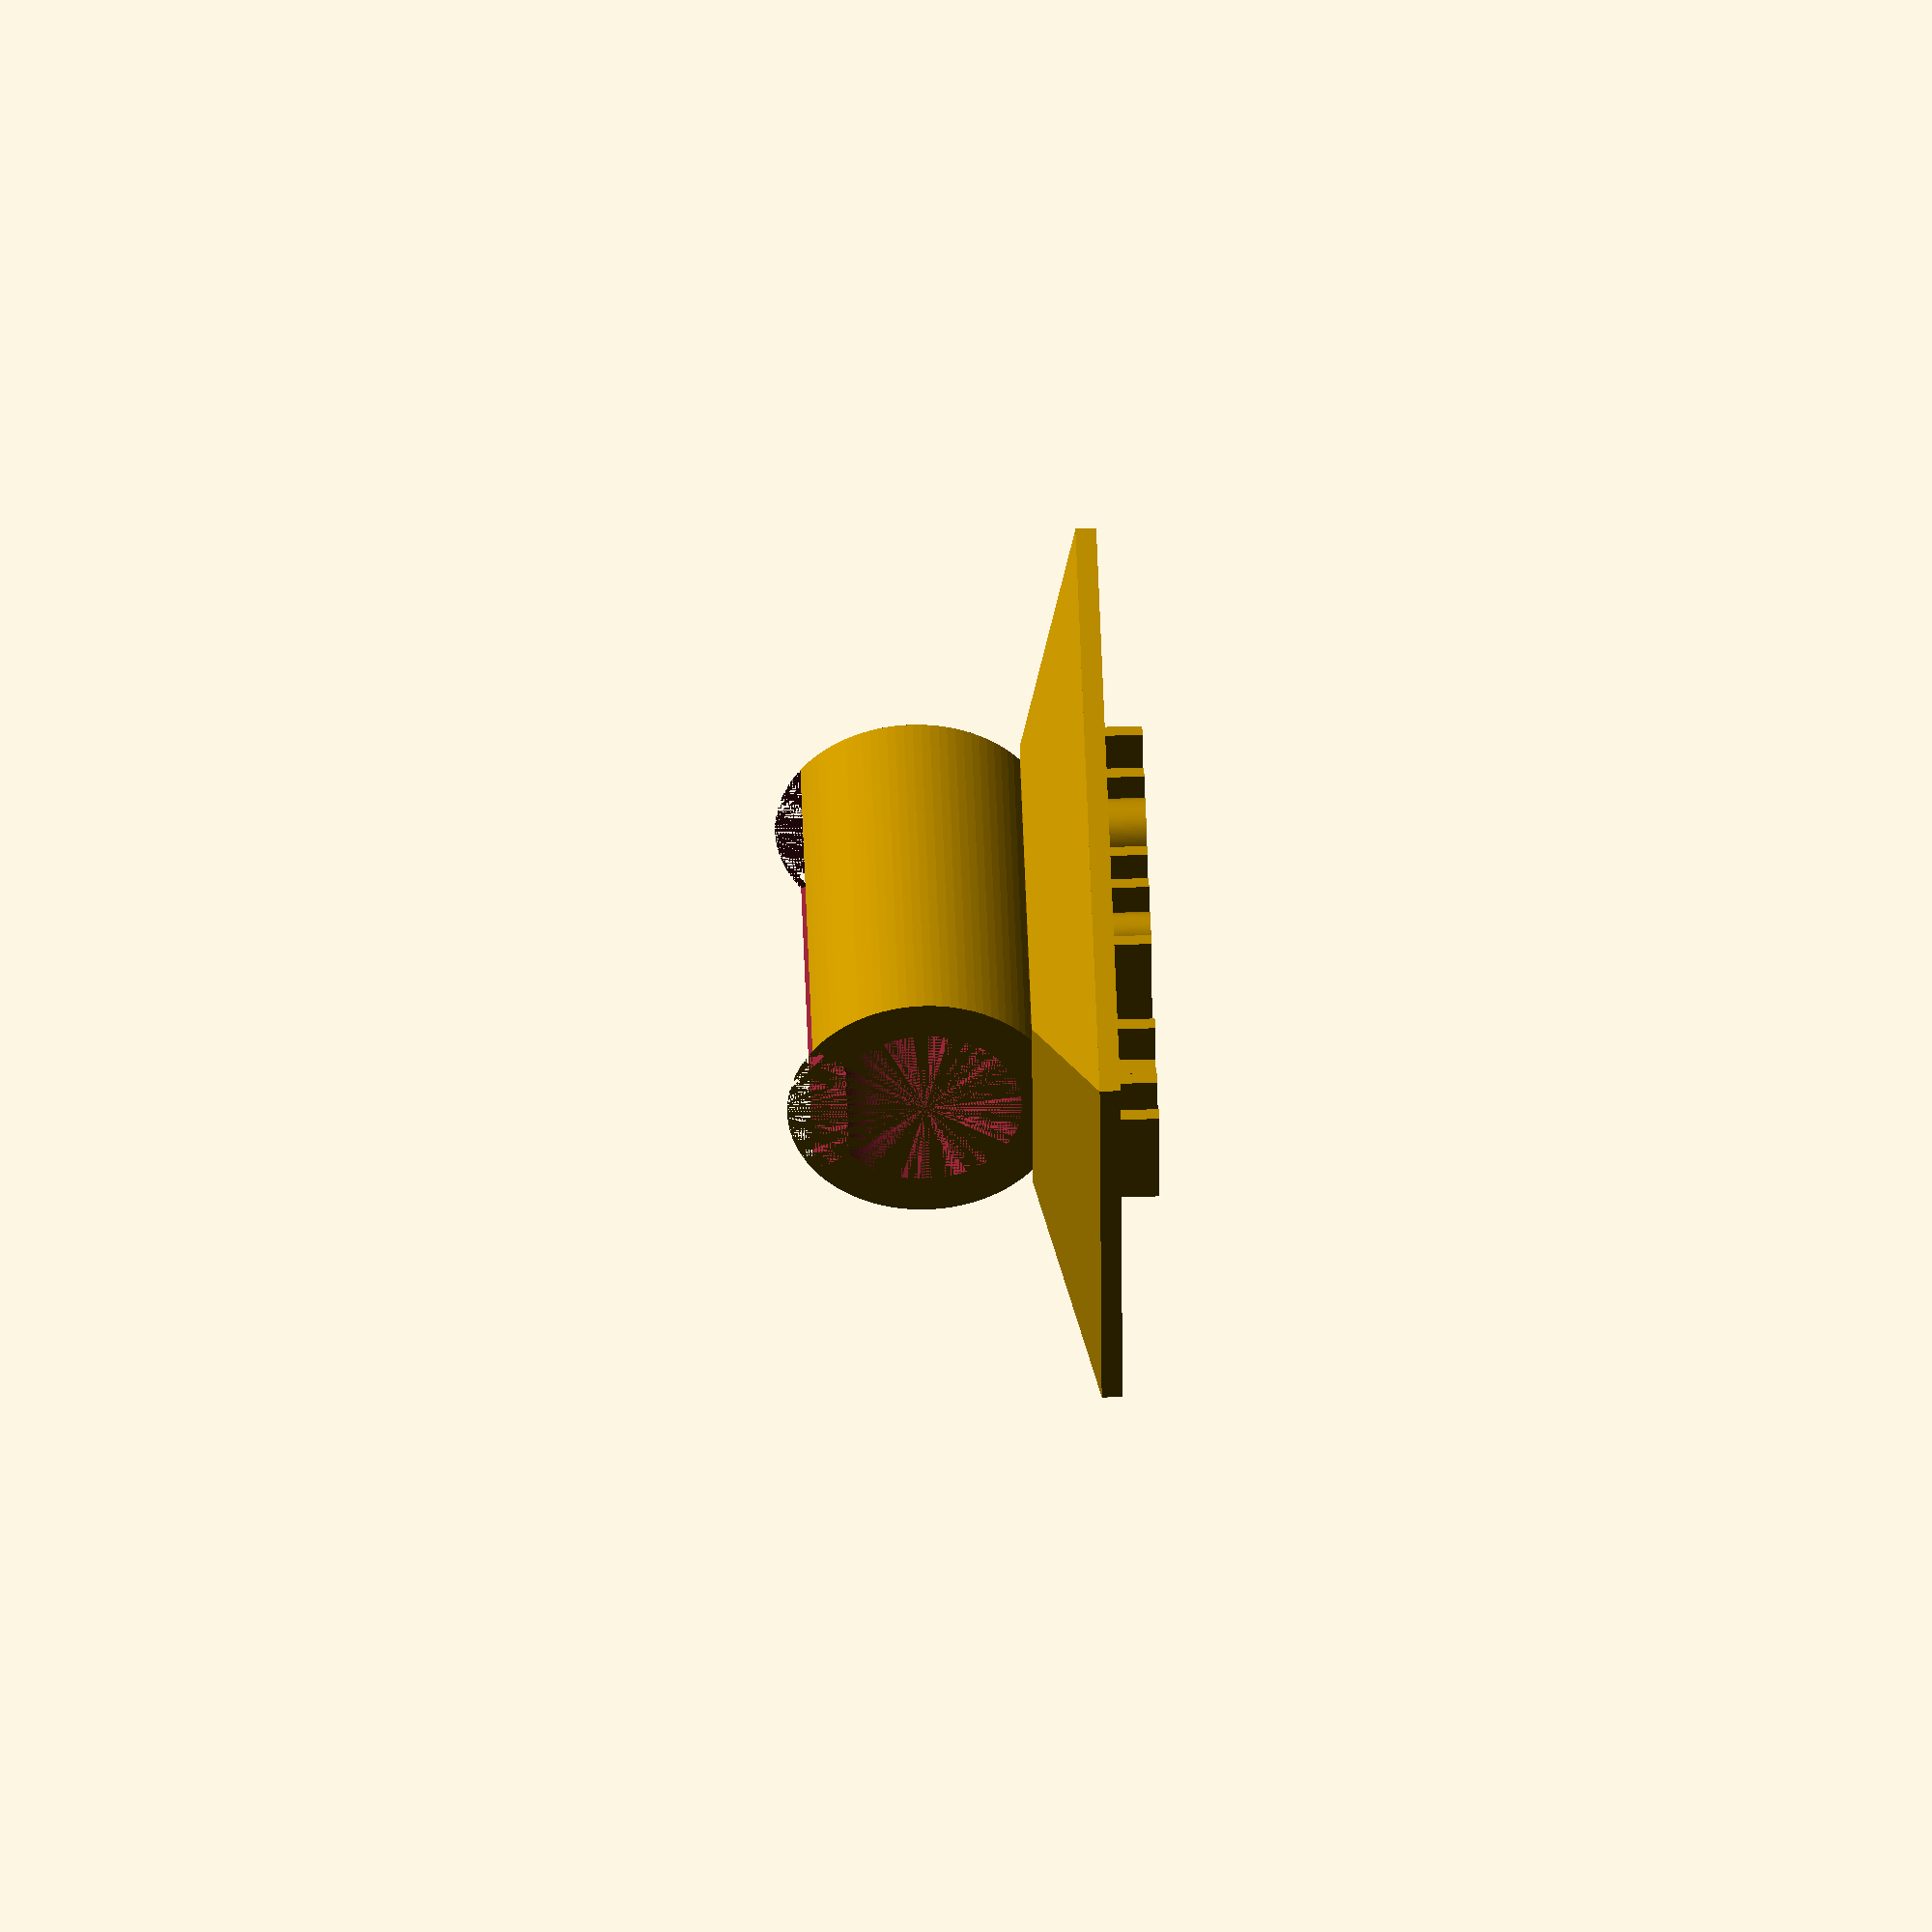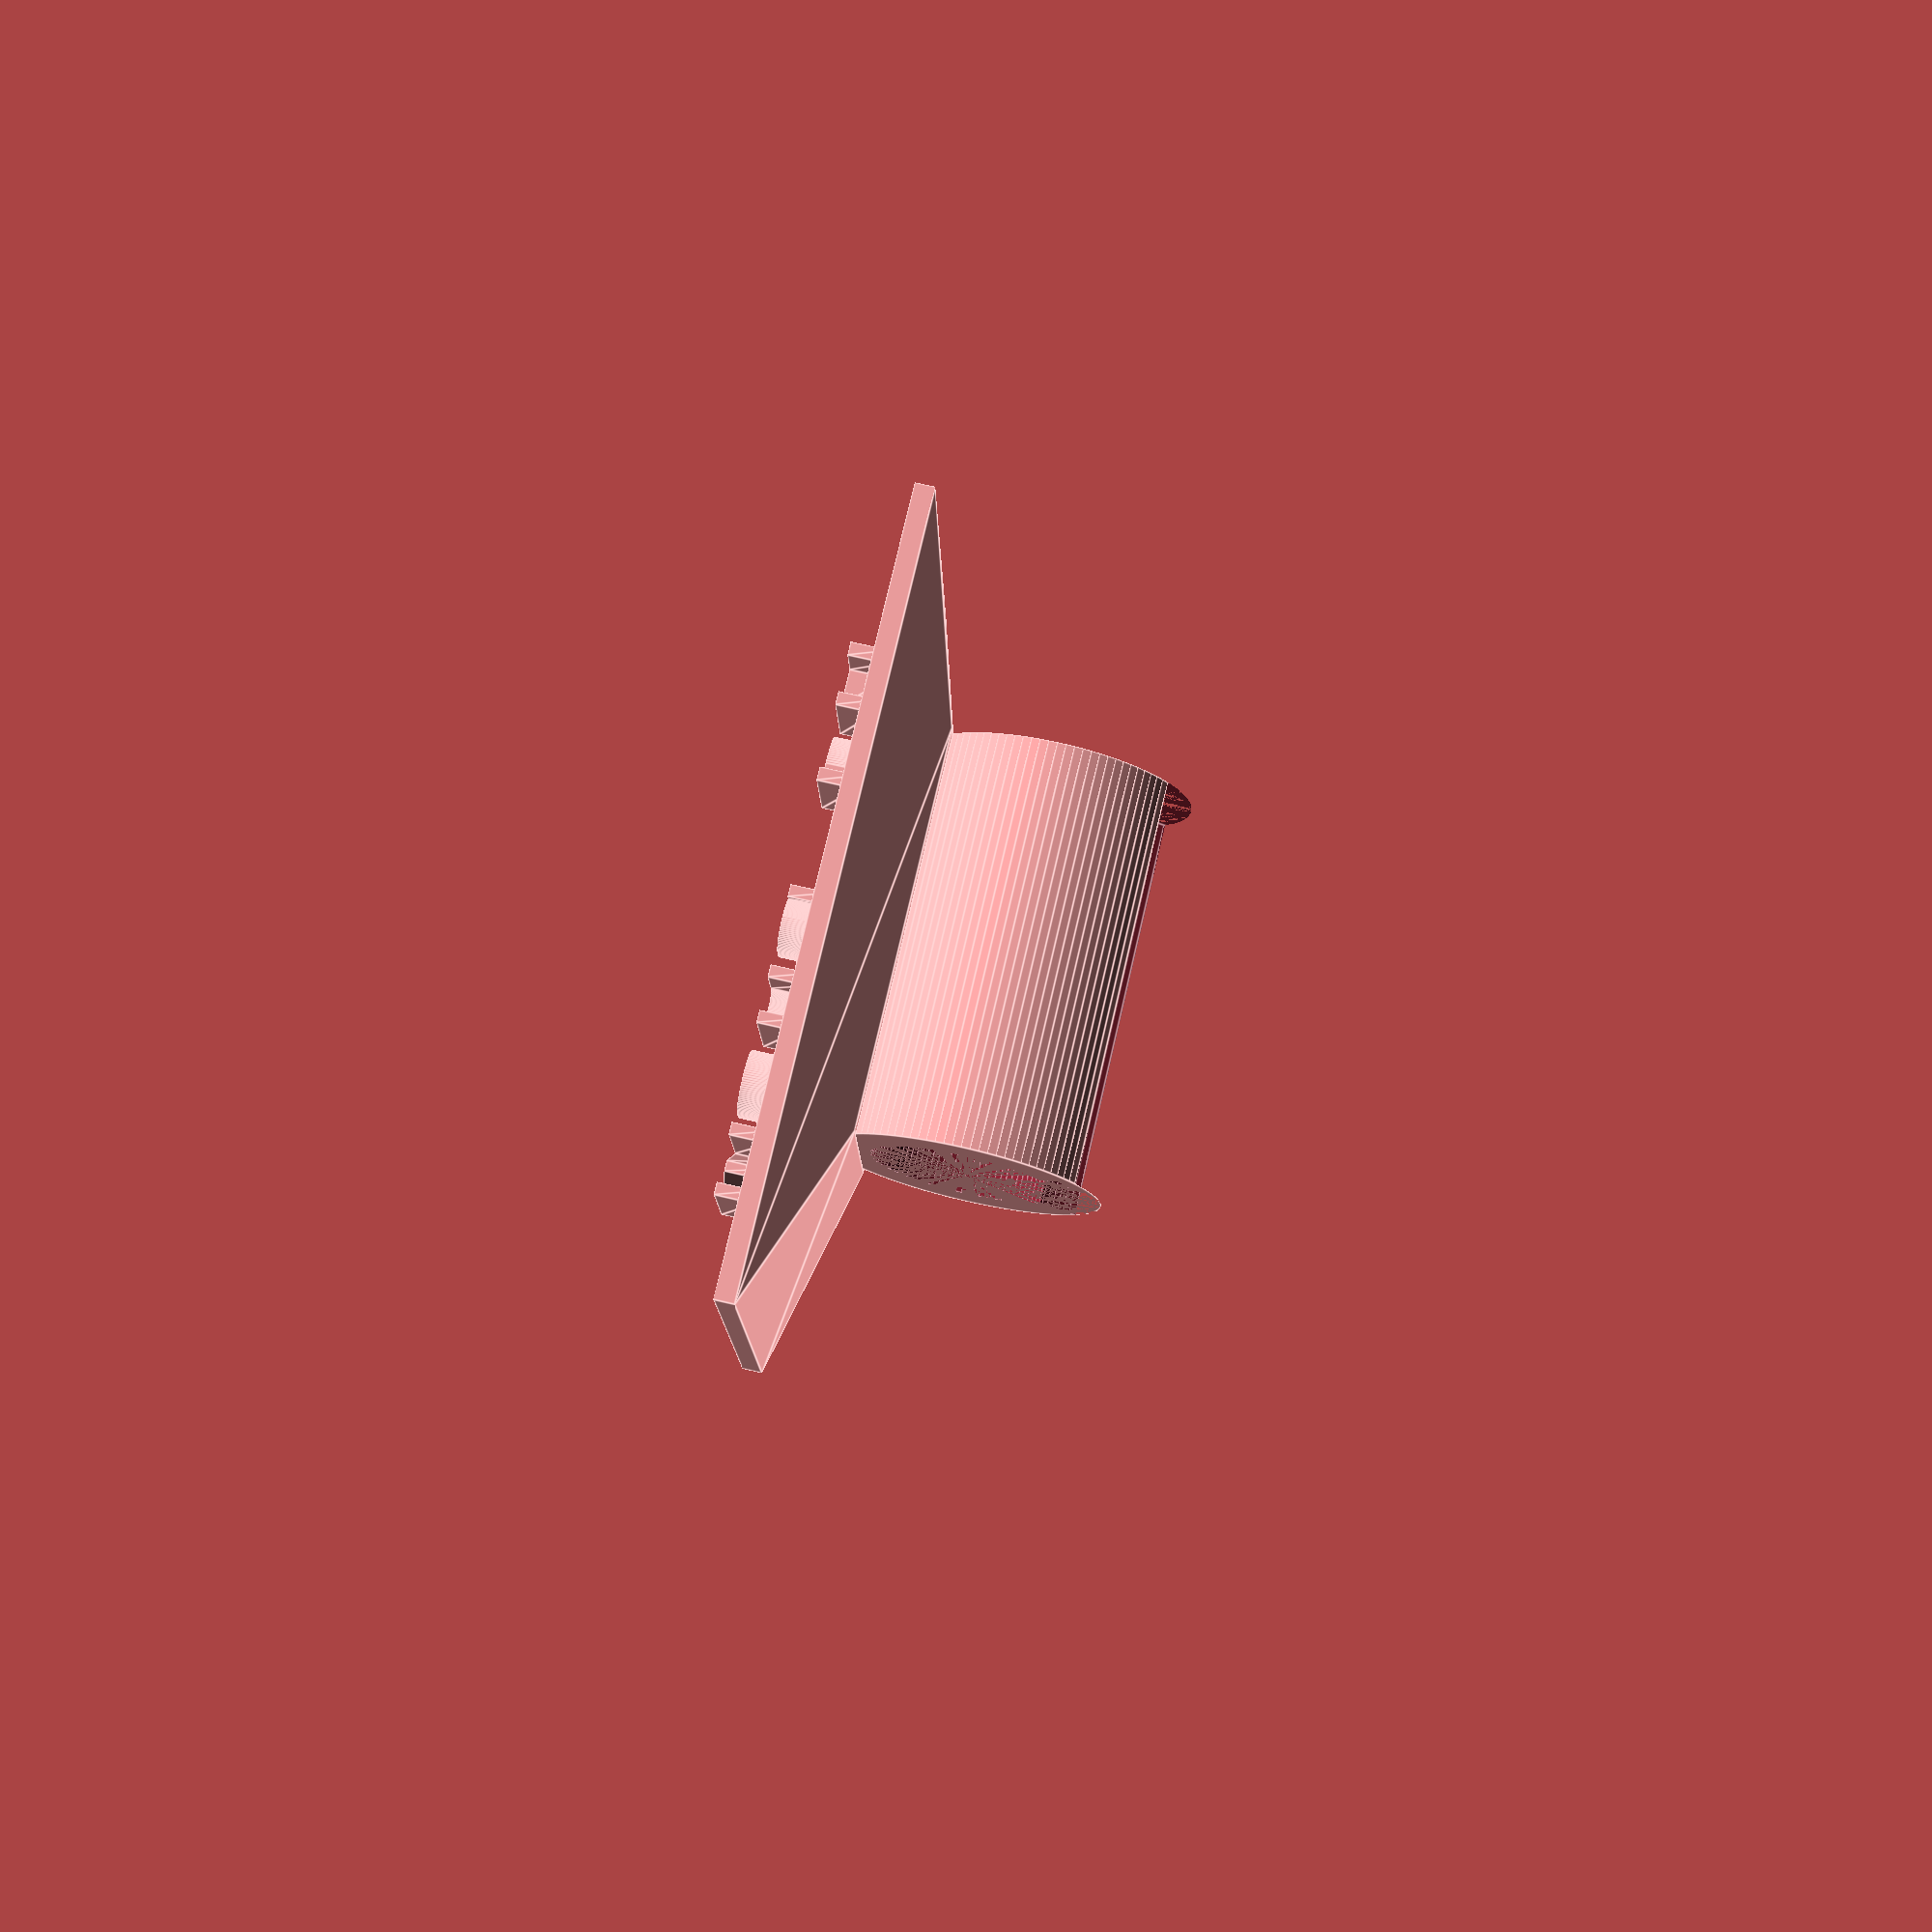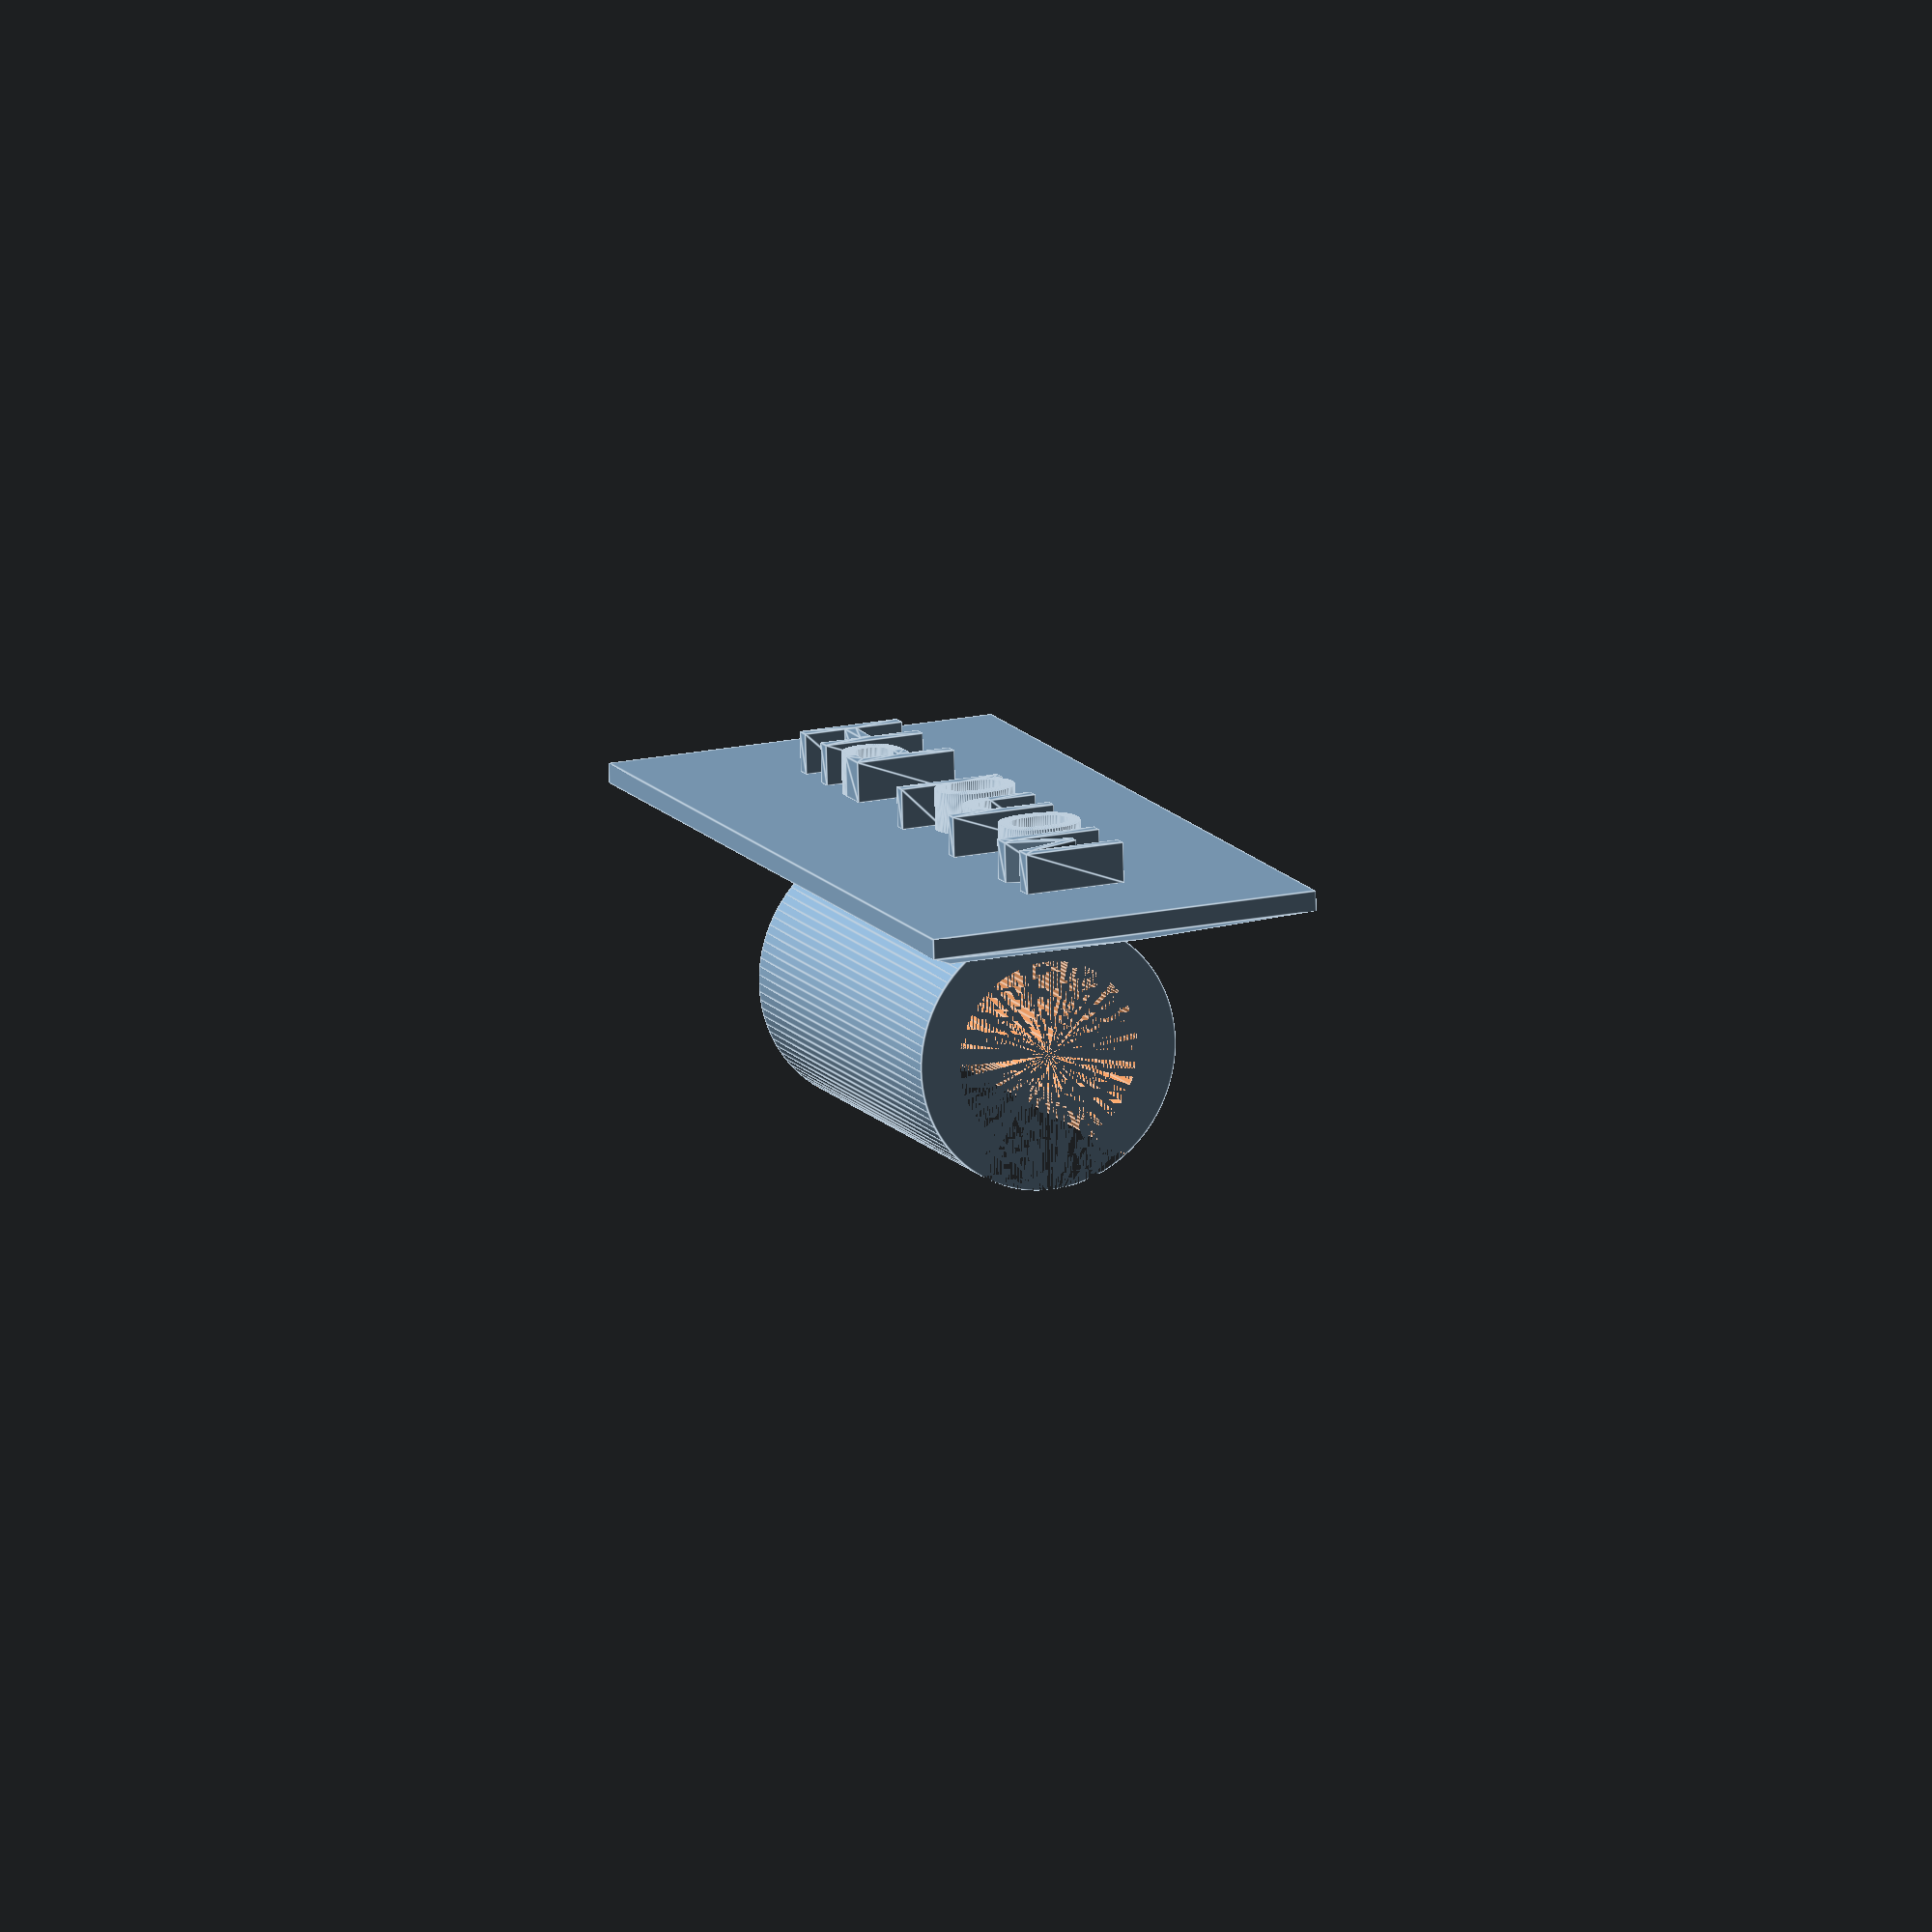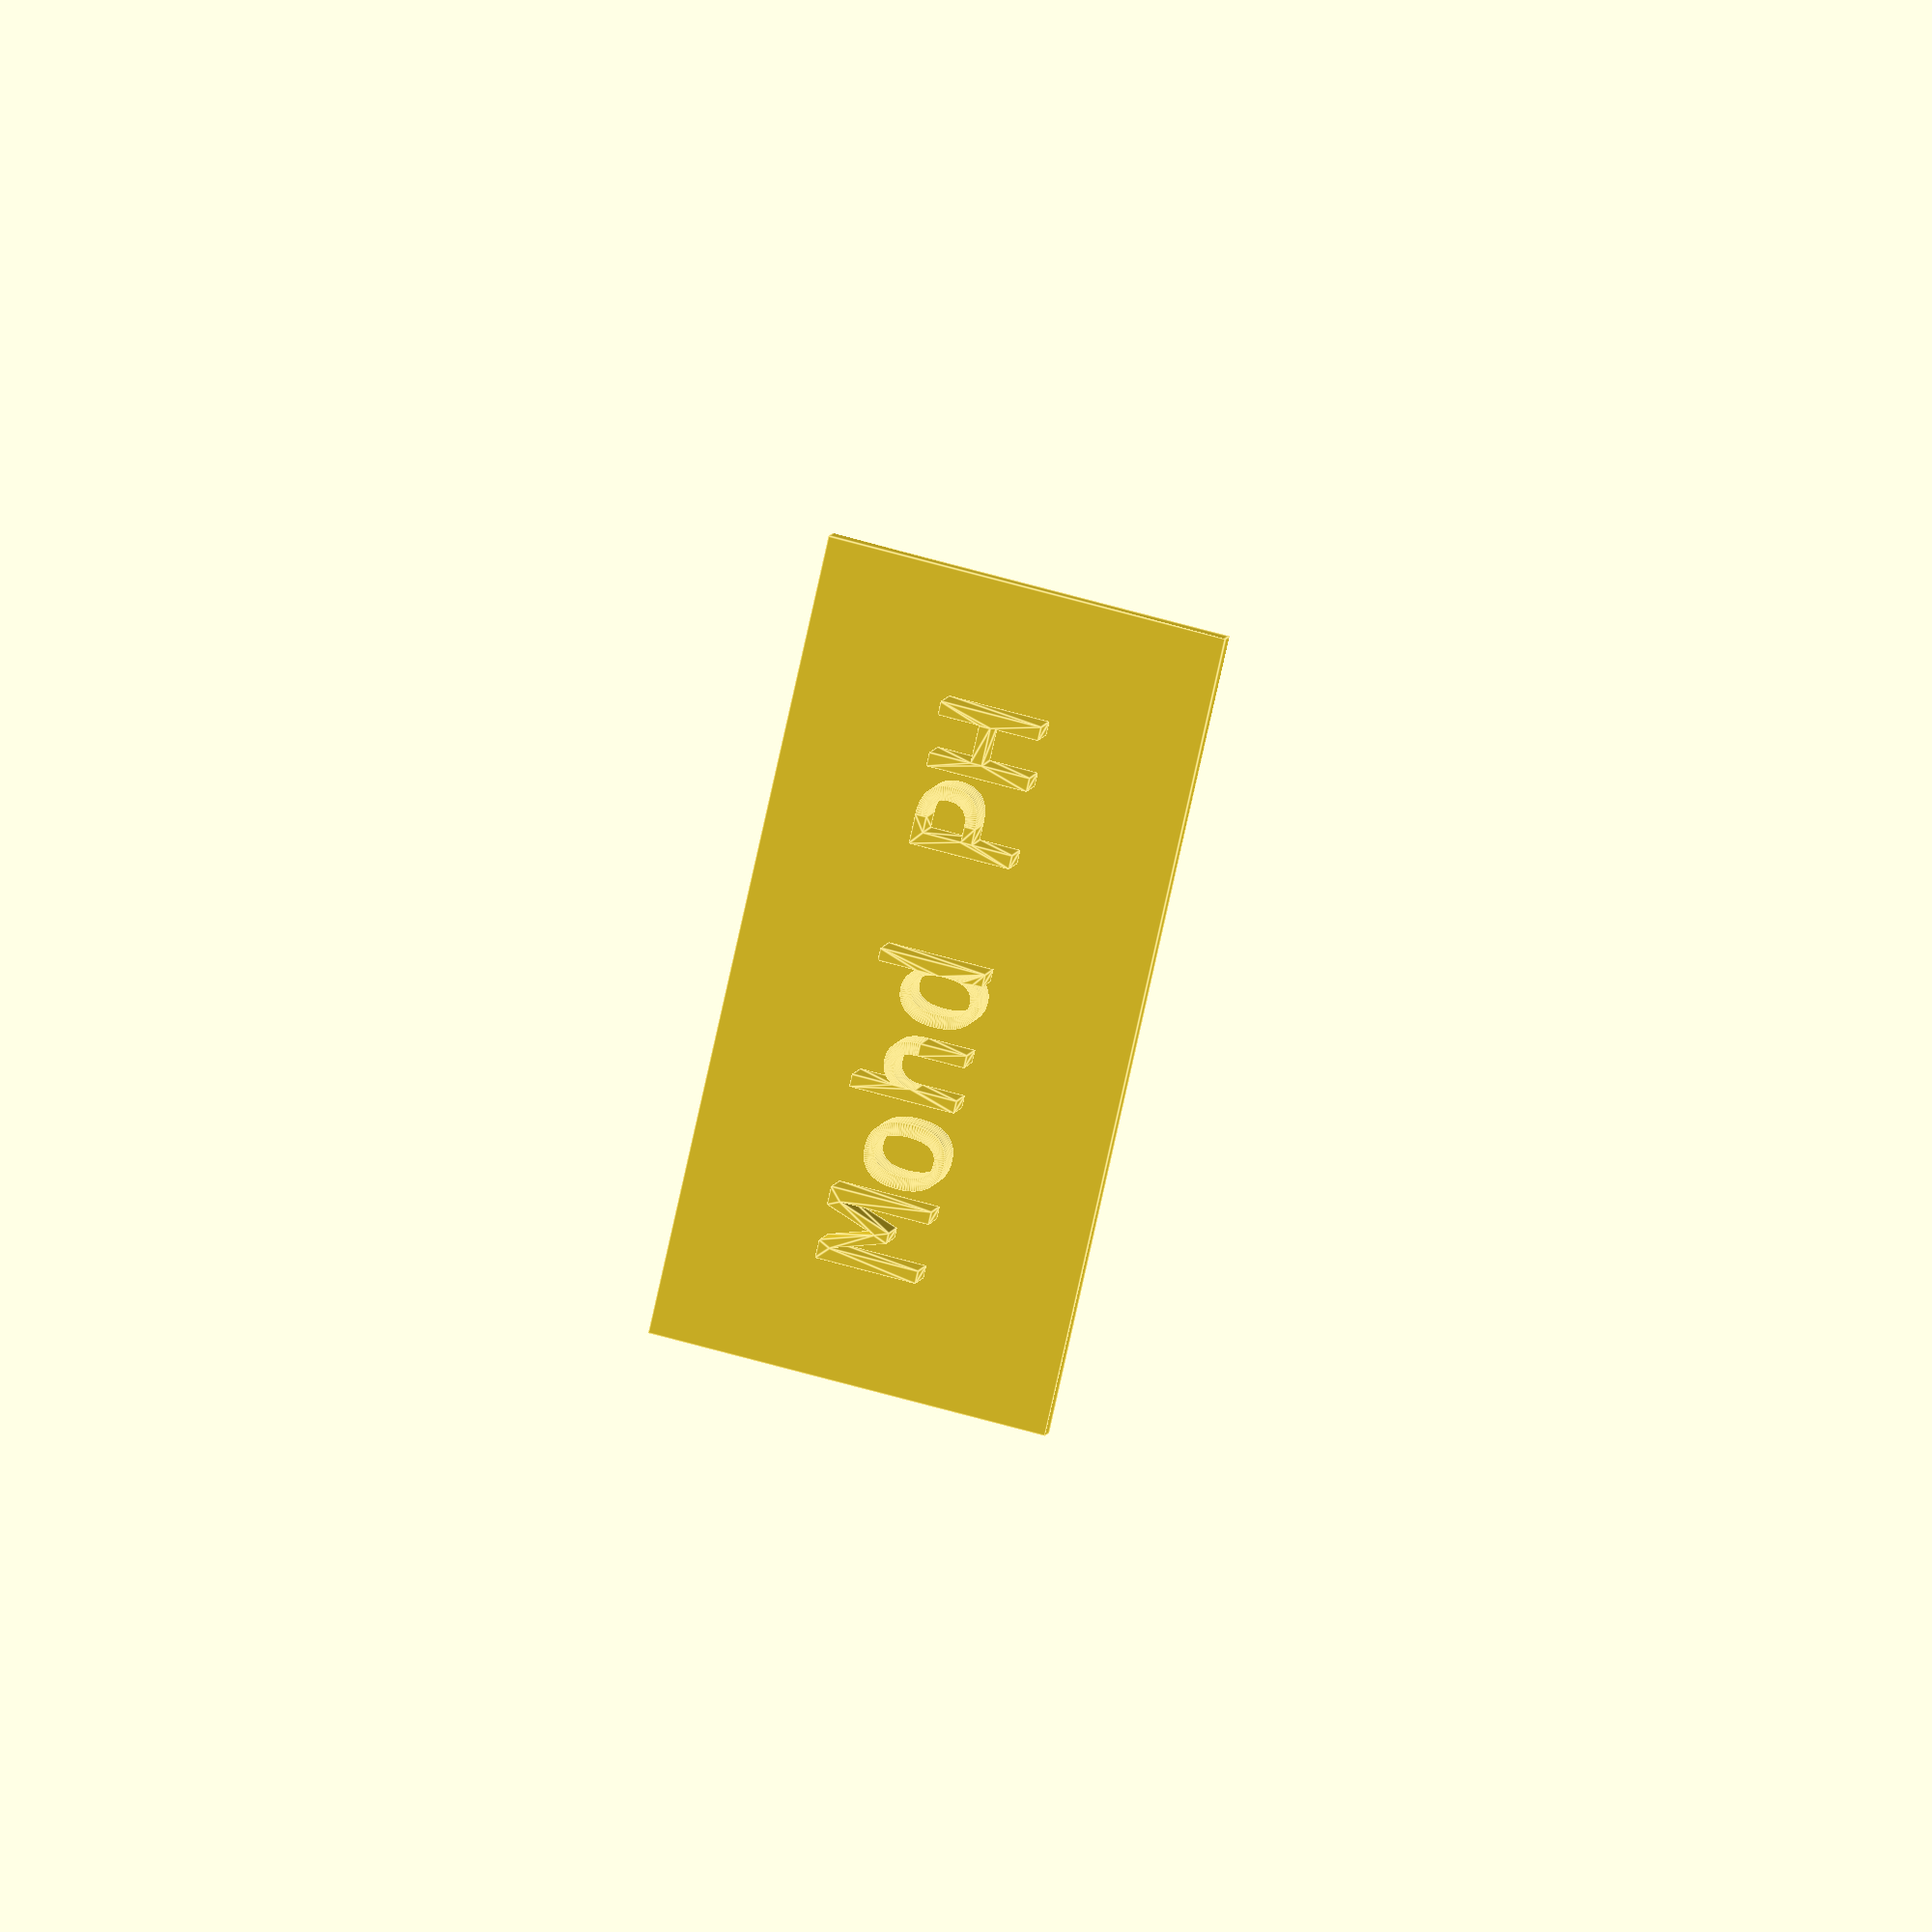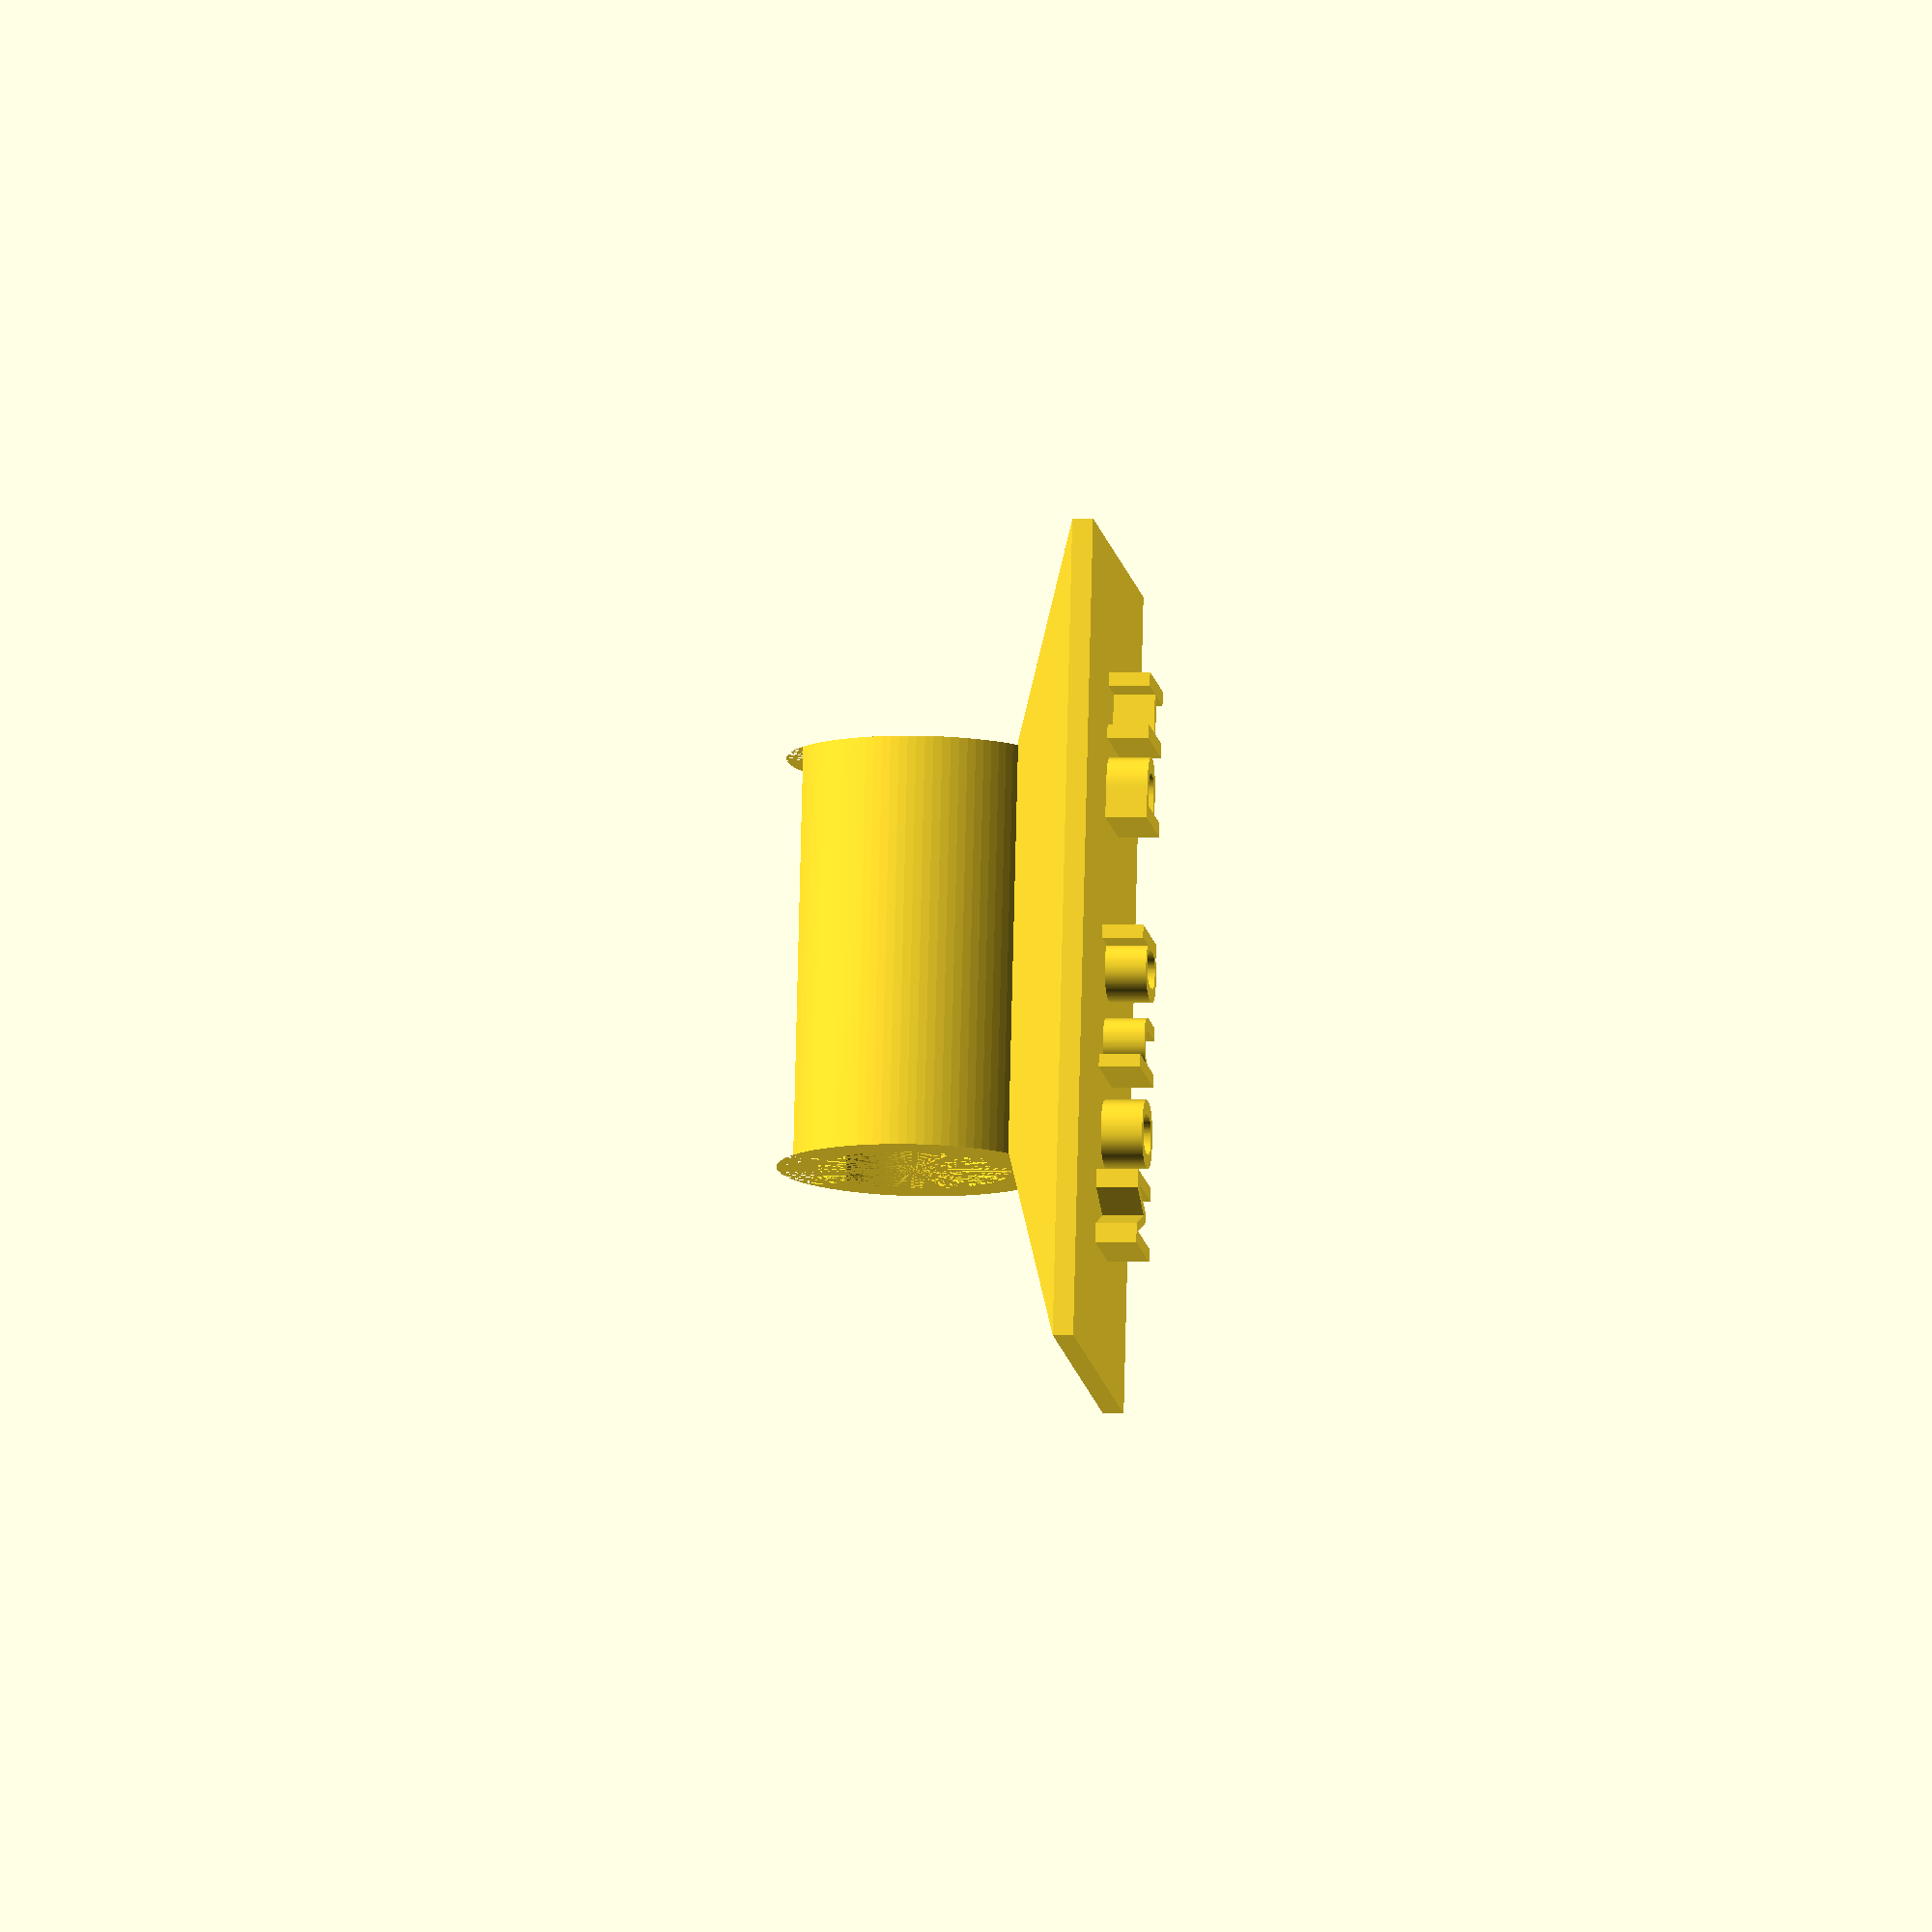
<openscad>
text_input = "Mohd PH";
text_size = 5;
text_height = 2;
font = "DejaVu Sans Mono";
text_plate_width_modifier = 1;  // [0.1:0.01:2]
text_plate_white_space = 5;
stethoscope_tube_diameter = 8.5;
clipper_length = 20;
clipper_clearance = 0.4;
clipper_wall_thickness = 2;
$fn = 100;


// Hidden
text_base_width = len(text_input) * text_size * text_plate_width_modifier + text_plate_white_space;

// Text
linear_extrude(text_height)
text(text_input, size = text_size, halign = "center", valign = "center", font = font);

// Text base
translate([0, 0, -0.5])
cube([text_base_width, (text_size + text_plate_white_space) * 2, 1], center = true);

// Text base to clipper bridge
scale([1, ((text_size + text_plate_white_space) * 1.41) / sqrt((text_base_width / 2) * (text_base_width / 2) + (text_base_width / 2) * (text_base_width / 2)), 1])
translate([0, 0, -4])
rotate([0, 0, 45])
cylinder(h = 3, r1 = clipper_length * .71, r2 = sqrt((text_base_width / 2) * (text_base_width / 2) + (text_base_width / 2) * (text_base_width / 2)), $fn = 4);


// Clipper
translate([0, 0, -((stethoscope_tube_diameter / 2) + clipper_clearance + clipper_wall_thickness + 2.5)])
difference(){
    // Wall
    translate([clipper_length / -2, 0, 0])
    rotate([0, 90, 0])
    cylinder(h = clipper_length, r = (stethoscope_tube_diameter / 2) + clipper_clearance + clipper_wall_thickness);

    // Stethoscope tube
    translate([clipper_length / -2, 0, 0])
    rotate([0, 90, 0])
    cylinder(h = clipper_length, r = (stethoscope_tube_diameter / 2) + clipper_clearance);


    // Cutoff
    scale([1,1,1.25])
    translate([clipper_length / -2, 0, -stethoscope_tube_diameter + clipper_wall_thickness + clipper_clearance])
    rotate([0, 90, 0])
    cylinder(h = clipper_length, r = (stethoscope_tube_diameter / 2));
}

</openscad>
<views>
elev=308.0 azim=189.4 roll=268.3 proj=o view=wireframe
elev=289.0 azim=185.4 roll=103.1 proj=p view=edges
elev=76.0 azim=247.0 roll=1.5 proj=o view=edges
elev=171.8 azim=102.8 roll=168.2 proj=o view=edges
elev=359.8 azim=281.1 roll=277.1 proj=o view=solid
</views>
